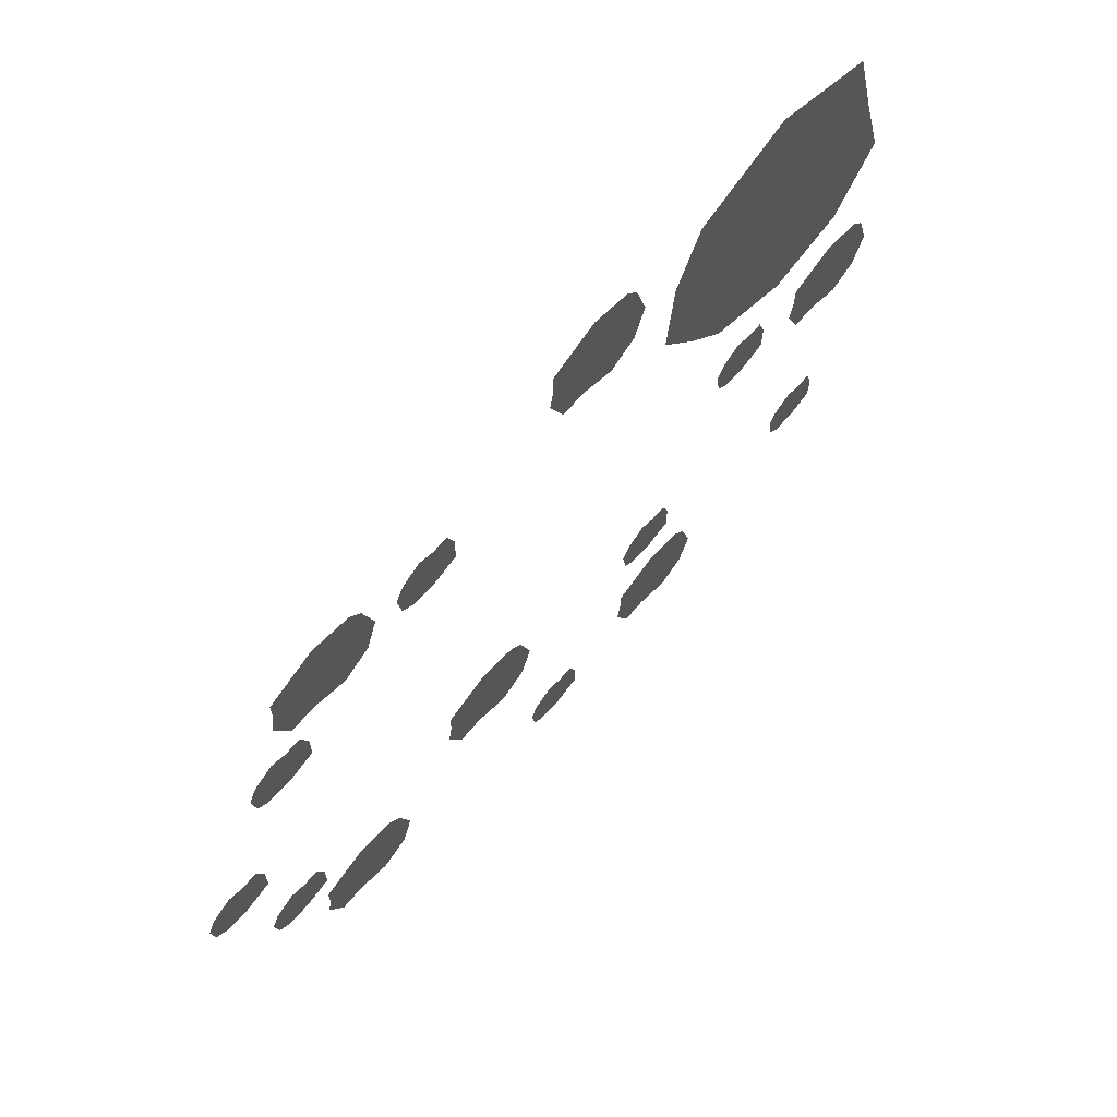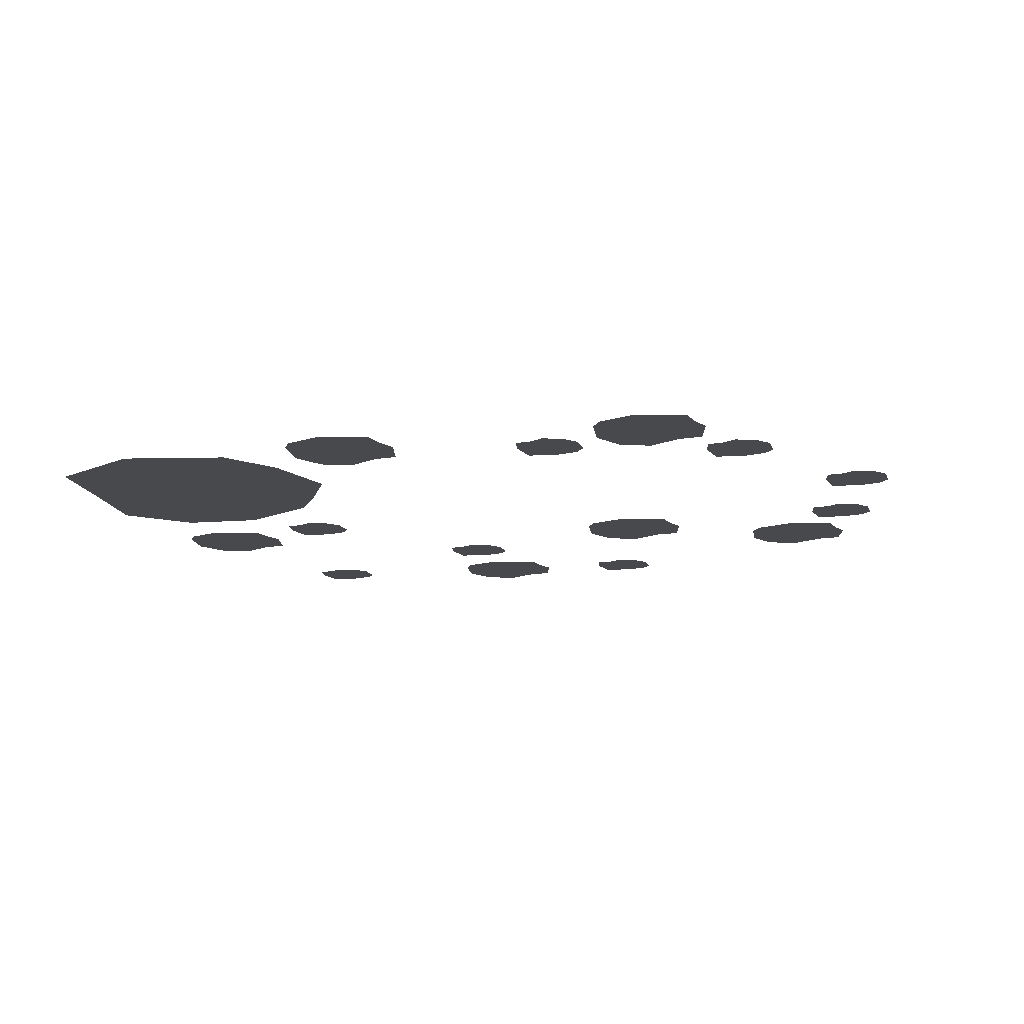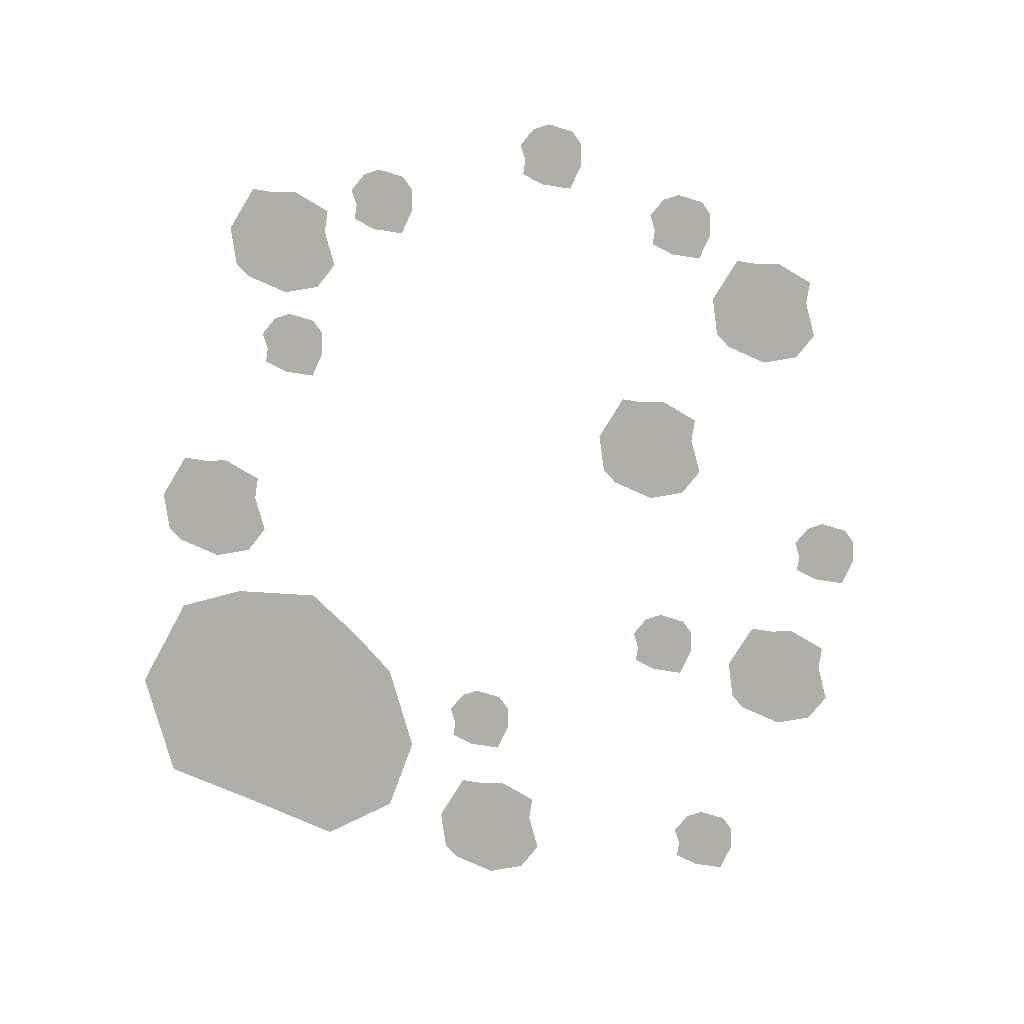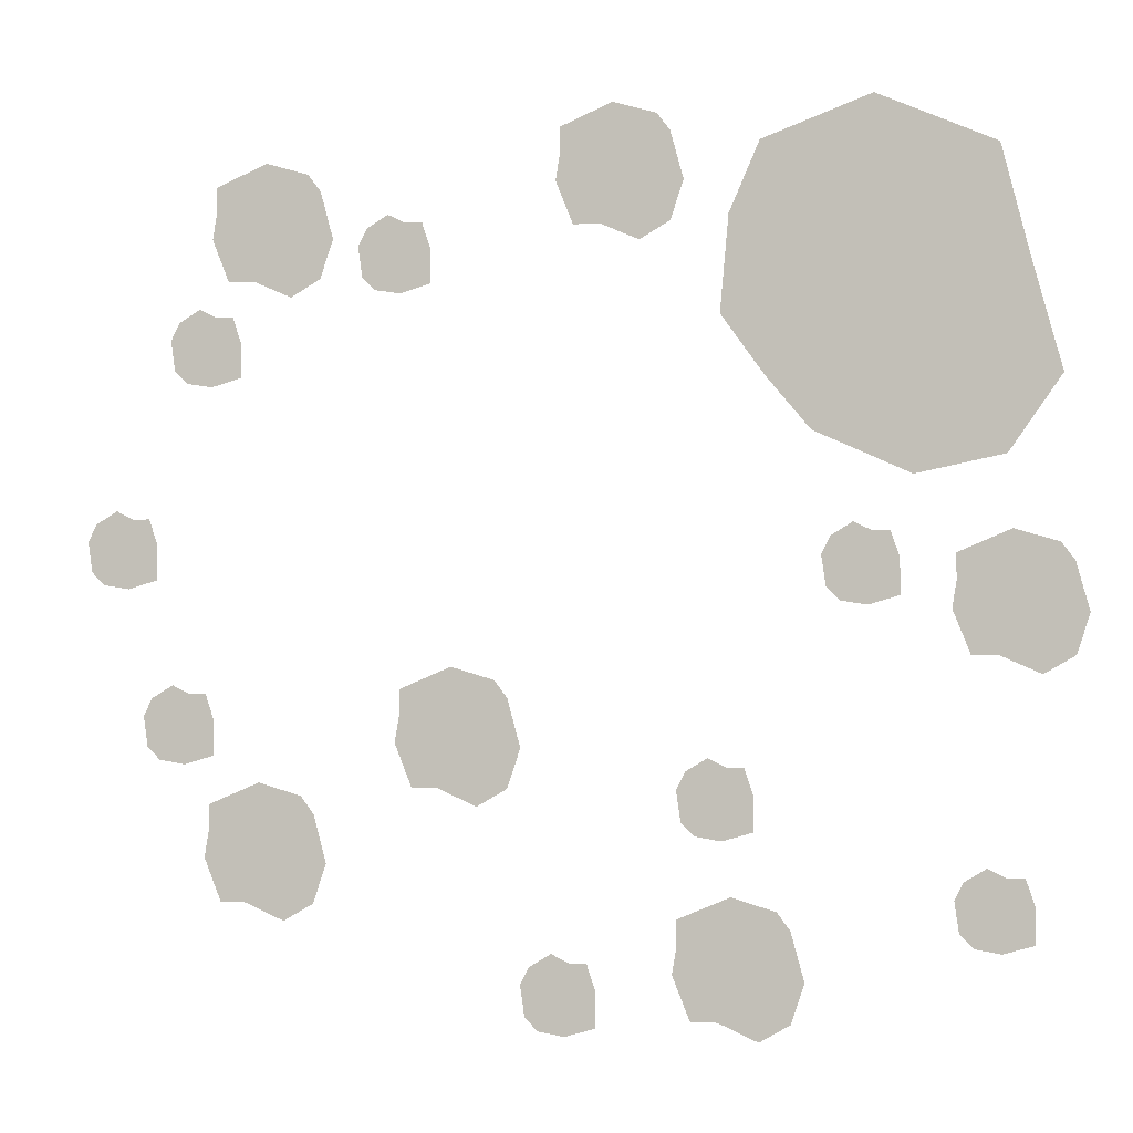
<metadata>
{"format":"obj","ext":"obj","renderer":"f3d","projection":"perspective","resolution":1024,"background":"white","views":[{"elev":69.0,"azim":130.1,"up":"+Z"},{"elev":-12.0,"azim":22.6,"up":"+Y"},{"elev":-77.5,"azim":81.2,"up":"+Y"},{"elev":-2.9,"azim":-166.3,"up":"+Z"}]}
</metadata>
<code>
v -0.6797 0 0.4219
v -0.5547 0 0.2578
v -0.3906 0 0.3984
v -0.4531 0 0.5938
v -0.5156 0 0.6641
v -0.625 0 0.5312
v -0.7891 0 0.5078
v -0.8438 0 0.3047
v -0.7344 0 0.3047
v -0.6562 0 0.2578
v -0.5938 0 0.1406
v -0.4219 0 0.2188
v -0.4453 0 0.3125
v -0.3438 0 0.3125
v -0.3594 0 0.4531
v -0.375 0 0.5703
v -0.3359 0 0.7188
v -0.5312 0 0.7891
v -0.7422 0 0.6953
v -0.75 0 0.1719
v -0.2812 0 0.5938
v -0.2656 0 0.4219
v -0.5156 0 0.01562
v -0.5391 0 -0.02344
v -0.5156 0 -0.04688
v -0.4688 0 0
v -0.4688 0 0.01562
v -0.4922 0 0.03125
v -0.5234 0 0.04688
v -0.5547 0 0.04688
v -0.5312 0 0.01562
v -0.5469 0 0
v -0.5703 0 0
v -0.5703 0 -0.02344
v -0.5703 0 -0.0625
v -0.5469 0 -0.04688
v -0.5156 0 -0.07812
v -0.4688 0 -0.07031
v -0.4844 0 -0.04688
v -0.4688 0 -0.03125
v -0.4375 0 0.007812
v -0.4531 0 0.03906
v -0.4922 0 0.0625
v -0.4453 0 -0.04688
v -0.2422 0 -0.6641
v -0.2266 0 -0.6953
v -0.1797 0 -0.7031
v -0.1875 0 -0.6562
v -0.1875 0 -0.6094
v -0.2344 0 -0.625
v -0.3047 0 -0.6172
v -0.2812 0 -0.7422
v -0.25 0 -0.7344
v -0.2109 0 -0.7812
v -0.2578 0 -0.7812
v -0.3281 0 -0.7656
v -0.3281 0 -0.8125
v -0.3516 0 -0.7422
v -0.3828 0 -0.7812
v -0.3594 0 -0.7031
v -0.4062 0 -0.7109
v -0.3594 0 -0.6641
v -0.3828 0 -0.625
v -0.3594 0 -0.5938
v -0.3438 0 -0.625
v -0.2812 0 -0.5703
v -0.2656 0 -0.3828
v -0.2891 0 -0.4219
v -0.2656 0 -0.4453
v -0.2188 0 -0.3984
v -0.2188 0 -0.3828
v -0.2422 0 -0.3672
v -0.2734 0 -0.3516
v -0.3047 0 -0.3516
v -0.2812 0 -0.3828
v -0.2969 0 -0.3984
v -0.3203 0 -0.3984
v -0.3203 0 -0.4219
v -0.3203 0 -0.4609
v -0.2969 0 -0.4453
v -0.2656 0 -0.4766
v -0.2188 0 -0.4688
v -0.2344 0 -0.4453
v -0.2188 0 -0.4297
v -0.1875 0 -0.3906
v -0.2031 0 -0.3594
v -0.2422 0 -0.3359
v -0.1953 0 -0.4453
v 0.2109 0 -0.3516
v 0.25 0 -0.2734
v 0.1875 0 -0.2266
v 0.1328 0 -0.3125
v 0.1406 0 -0.3516
v 0.1641 0 -0.375
v 0.2344 0 -0.3906
v 0.2812 0 -0.3906
v 0.2422 0 -0.3438
v 0.2656 0 -0.3047
v 0.3125 0 -0.3125
v 0.3047 0 -0.2656
v 0.3047 0 -0.2188
v 0.2578 0 -0.2344
v 0.2109 0 -0.1797
v 0.1328 0 -0.2031
v 0.1484 0 -0.2344
v 0.1328 0 -0.2734
v 0.08594 0 -0.3203
v 0.1094 0 -0.3906
v 0.1641 0 -0.4219
v 0.1094 0 -0.2344
v 0.2812 0 0.5312
v 0.2734 0 0.5547
v 0.25 0 0.5547
v 0.25 0 0.5312
v 0.25 0 0.4922
v 0.2734 0 0.5078
v 0.3047 0 0.5078
v 0.3047 0 0.5703
v 0.2891 0 0.5703
v 0.2656 0 0.6016
v 0.2969 0 0.6016
v 0.3281 0 0.5859
v 0.3281 0 0.6172
v 0.3516 0 0.5703
v 0.3672 0 0.5938
v 0.3516 0 0.5547
v 0.3828 0 0.5625
v 0.3516 0 0.5234
v 0.375 0 0.5078
v 0.3516 0 0.4844
v 0.3359 0 0.5078
v 0.3047 0 0.4766
v 0.5938 0 0.625
v 0.6094 0 0.5938
v 0.6562 0 0.5859
v 0.6484 0 0.6328
v 0.6484 0 0.6797
v 0.6016 0 0.6641
v 0.5312 0 0.6719
v 0.5547 0 0.5469
v 0.5859 0 0.5547
v 0.625 0 0.5078
v 0.5781 0 0.5078
v 0.5078 0 0.5234
v 0.5078 0 0.4766
v 0.4844 0 0.5469
v 0.4531 0 0.5078
v 0.4766 0 0.5859
v 0.4297 0 0.5781
v 0.4766 0 0.625
v 0.4531 0 0.6641
v 0.4766 0 0.6953
v 0.4922 0 0.6641
v 0.5547 0 0.7188
v 0.6328 0 0.375
v 0.625 0 0.3984
v 0.6016 0 0.3984
v 0.6016 0 0.375
v 0.6016 0 0.3359
v 0.625 0 0.3516
v 0.6562 0 0.3516
v 0.6562 0 0.4141
v 0.6406 0 0.4141
v 0.6172 0 0.4453
v 0.6484 0 0.4453
v 0.6797 0 0.4297
v 0.6797 0 0.4609
v 0.7031 0 0.4141
v 0.7188 0 0.4375
v 0.7031 0 0.3984
v 0.7344 0 0.4062
v 0.7031 0 0.3672
v 0.7266 0 0.3516
v 0.7031 0 0.3281
v 0.6875 0 0.3516
v 0.6562 0 0.3203
v -0.7188 0 -0.04688
v -0.7031 0 -0.07812
v -0.6562 0 -0.08594
v -0.6641 0 -0.03906
v -0.6641 0 0.007812
v -0.7109 0 -0.007812
v -0.7812 0 0
v -0.7578 0 -0.125
v -0.7266 0 -0.1172
v -0.6875 0 -0.1641
v -0.7344 0 -0.1641
v -0.8047 0 -0.1484
v -0.8047 0 -0.1953
v -0.8281 0 -0.125
v -0.8594 0 -0.1641
v -0.8359 0 -0.08594
v -0.8828 0 -0.09375
v -0.8359 0 -0.04688
v -0.8594 0 -0.007812
v -0.8359 0 0.02344
v -0.8203 0 -0.007812
v -0.7578 0 0.04688
v 0.6016 0 -0.4766
v 0.6172 0 -0.5078
v 0.6641 0 -0.5156
v 0.6562 0 -0.4688
v 0.6562 0 -0.4219
v 0.6094 0 -0.4375
v 0.5391 0 -0.4297
v 0.5625 0 -0.5547
v 0.5938 0 -0.5469
v 0.6328 0 -0.5938
v 0.5859 0 -0.5938
v 0.5156 0 -0.5781
v 0.5156 0 -0.625
v 0.4922 0 -0.5547
v 0.4609 0 -0.5938
v 0.4844 0 -0.5156
v 0.4375 0 -0.5234
v 0.4844 0 -0.4766
v 0.4609 0 -0.4375
v 0.4844 0 -0.4062
v 0.5 0 -0.4375
v 0.5625 0 -0.3828
v 0.8125 0 0.05469
v 0.7891 0 0.01562
v 0.8125 0 -0.007812
v 0.8594 0 0.03906
v 0.8594 0 0.05469
v 0.8359 0 0.07031
v 0.8047 0 0.08594
v 0.7734 0 0.08594
v 0.7969 0 0.05469
v 0.7812 0 0.03906
v 0.7578 0 0.03906
v 0.7578 0 0.01562
v 0.7578 0 -0.02344
v 0.7812 0 -0.007812
v 0.8125 0 -0.03906
v 0.8594 0 -0.03125
v 0.8438 0 -0.007812
v 0.8594 0 0.007812
v 0.8906 0 0.04688
v 0.875 0 0.07812
v 0.8359 0 0.1016
v 0.8828 0 -0.007812
v -0.7344 0 -0.5625
v -0.7578 0 -0.6016
v -0.7344 0 -0.625
v -0.6875 0 -0.5781
v -0.6875 0 -0.5625
v -0.7109 0 -0.5469
v -0.7422 0 -0.5312
v -0.7734 0 -0.5312
v -0.75 0 -0.5625
v -0.7656 0 -0.5781
v -0.7891 0 -0.5781
v -0.7891 0 -0.6016
v -0.7891 0 -0.6406
v -0.7656 0 -0.625
v -0.7344 0 -0.6562
v -0.6875 0 -0.6484
v -0.7031 0 -0.625
v -0.6875 0 -0.6094
v -0.6562 0 -0.5703
v -0.6719 0 -0.5391
v -0.7109 0 -0.5156
v -0.6641 0 -0.625
v 0.007812 0 -0.7188
v -0.01562 0 -0.7578
v 0.007812 0 -0.7812
v 0.05469 0 -0.7344
v 0.05469 0 -0.7188
v 0.03125 0 -0.7031
v 0 0 -0.6875
v -0.03125 0 -0.6875
v -0.007812 0 -0.7188
v -0.02344 0 -0.7344
v -0.04688 0 -0.7344
v -0.04688 0 -0.7578
v -0.04688 0 -0.7969
v -0.02344 0 -0.7812
v 0.007812 0 -0.8125
v 0.05469 0 -0.8047
v 0.03906 0 -0.7812
v 0.05469 0 -0.7656
v 0.08594 0 -0.7266
v 0.07031 0 -0.6953
v 0.03125 0 -0.6719
v 0.07812 0 -0.7812
v 0.7031 0 -0.2578
v 0.6797 0 -0.2969
v 0.7031 0 -0.3203
v 0.75 0 -0.2734
v 0.75 0 -0.2578
v 0.7266 0 -0.2422
v 0.6953 0 -0.2266
v 0.6641 0 -0.2266
v 0.6875 0 -0.2578
v 0.6719 0 -0.2734
v 0.6484 0 -0.2734
v 0.6484 0 -0.2969
v 0.6484 0 -0.3359
v 0.6719 0 -0.3203
v 0.7031 0 -0.3516
v 0.75 0 -0.3438
v 0.7344 0 -0.3203
v 0.75 0 -0.3047
v 0.7812 0 -0.2656
v 0.7656 0 -0.2344
v 0.7266 0 -0.2109
v 0.7734 0 -0.3203
v -0.03906 0 0.7031
v -0.02344 0 0.6719
v 0.02344 0 0.6641
v 0.01562 0 0.7109
v 0.01562 0 0.7578
v -0.03125 0 0.7422
v -0.1016 0 0.75
v -0.07812 0 0.625
v -0.04688 0 0.6328
v -0.007812 0 0.5859
v -0.05469 0 0.5859
v -0.125 0 0.6016
v -0.125 0 0.5547
v -0.1484 0 0.625
v -0.1797 0 0.5859
v -0.1562 0 0.6641
v -0.2031 0 0.6562
v -0.1562 0 0.7031
v -0.1797 0 0.7422
v -0.1562 0 0.7734
v -0.1406 0 0.7422
v -0.07812 0 0.7969
f 1 2 3
f 1 3 4
f 1 4 5
f 1 5 6
f 1 6 7
f 1 7 8
f 1 8 9
f 1 9 10
f 1 10 2
f 2 10 11
f 2 11 12
f 2 12 13
f 2 13 3
f 3 13 12
f 3 12 14
f 3 14 15
f 3 15 4
f 4 15 16
f 4 16 17
f 4 17 18
f 4 18 5
f 5 18 19
f 5 19 6
f 6 19 7
f 20 10 9
f 20 9 8
f 17 16 21
f 21 16 15
f 21 15 22
f 22 15 14
f 11 10 20
f 23 24 25
f 23 25 26
f 23 26 27
f 23 27 28
f 23 28 29
f 23 29 30
f 23 30 31
f 23 31 32
f 23 32 24
f 24 32 33
f 24 33 34
f 24 34 35
f 24 35 36
f 24 36 25
f 25 36 37
f 25 37 38
f 25 38 39
f 25 39 26
f 26 39 40
f 26 40 41
f 26 41 42
f 26 42 27
f 27 42 43
f 27 43 28
f 28 43 29
f 33 32 31
f 33 31 30
f 41 40 44
f 44 40 38
f 38 40 39
f 37 36 35
f 45 46 47
f 45 47 48
f 45 48 49
f 45 49 50
f 45 50 51
f 45 51 52
f 45 52 46
f 46 52 53
f 46 53 47
f 47 53 54
f 54 53 52
f 54 52 55
f 55 52 56
f 55 56 57
f 57 56 58
f 57 58 59
f 59 58 60
f 59 60 61
f 61 60 62
f 61 62 63
f 63 62 64
f 64 62 65
f 64 65 51
f 64 51 66
f 66 51 50
f 66 50 49
f 52 51 60
f 52 60 58
f 52 58 56
f 60 51 65
f 60 65 62
f 67 68 69
f 67 69 70
f 67 70 71
f 67 71 72
f 67 72 73
f 67 73 74
f 67 74 75
f 67 75 76
f 67 76 68
f 68 76 77
f 68 77 78
f 68 78 79
f 68 79 80
f 68 80 69
f 69 80 81
f 69 81 82
f 69 82 83
f 69 83 70
f 70 83 84
f 70 84 85
f 70 85 86
f 70 86 71
f 71 86 87
f 71 87 72
f 72 87 73
f 77 76 75
f 77 75 74
f 85 84 88
f 88 84 82
f 82 84 83
f 81 80 79
f 89 90 91
f 89 91 92
f 89 92 93
f 89 93 94
f 89 94 95
f 89 95 96
f 89 96 97
f 89 97 98
f 89 98 90
f 90 98 99
f 90 99 100
f 90 100 101
f 90 101 102
f 90 102 91
f 91 102 103
f 91 103 104
f 91 104 105
f 91 105 92
f 92 105 106
f 92 106 107
f 92 107 108
f 92 108 93
f 93 108 109
f 93 109 94
f 94 109 95
f 99 98 97
f 99 97 96
f 107 106 110
f 110 106 104
f 104 106 105
f 103 102 101
f 111 112 113
f 111 113 114
f 111 114 115
f 111 115 116
f 111 116 117
f 111 117 118
f 111 118 112
f 112 118 119
f 112 119 113
f 113 119 120
f 120 119 118
f 120 118 121
f 121 118 122
f 121 122 123
f 123 122 124
f 123 124 125
f 125 124 126
f 125 126 127
f 127 126 128
f 127 128 129
f 129 128 130
f 130 128 131
f 130 131 117
f 130 117 132
f 132 117 116
f 132 116 115
f 118 117 126
f 118 126 124
f 118 124 122
f 126 117 131
f 126 131 128
f 133 134 135
f 133 135 136
f 133 136 137
f 133 137 138
f 133 138 139
f 133 139 140
f 133 140 134
f 134 140 141
f 134 141 135
f 135 141 142
f 142 141 140
f 142 140 143
f 143 140 144
f 143 144 145
f 145 144 146
f 145 146 147
f 147 146 148
f 147 148 149
f 149 148 150
f 149 150 151
f 151 150 152
f 152 150 153
f 152 153 139
f 152 139 154
f 154 139 138
f 154 138 137
f 140 139 148
f 140 148 146
f 140 146 144
f 148 139 153
f 148 153 150
f 155 156 157
f 155 157 158
f 155 158 159
f 155 159 160
f 155 160 161
f 155 161 162
f 155 162 156
f 156 162 163
f 156 163 157
f 157 163 164
f 164 163 162
f 164 162 165
f 165 162 166
f 165 166 167
f 167 166 168
f 167 168 169
f 169 168 170
f 169 170 171
f 171 170 172
f 171 172 173
f 173 172 174
f 174 172 175
f 174 175 161
f 174 161 176
f 176 161 160
f 176 160 159
f 162 161 170
f 162 170 168
f 162 168 166
f 170 161 175
f 170 175 172
f 177 178 179
f 177 179 180
f 177 180 181
f 177 181 182
f 177 182 183
f 177 183 184
f 177 184 178
f 178 184 185
f 178 185 179
f 179 185 186
f 186 185 184
f 186 184 187
f 187 184 188
f 187 188 189
f 189 188 190
f 189 190 191
f 191 190 192
f 191 192 193
f 193 192 194
f 193 194 195
f 195 194 196
f 196 194 197
f 196 197 183
f 196 183 198
f 198 183 182
f 198 182 181
f 184 183 192
f 184 192 190
f 184 190 188
f 192 183 197
f 192 197 194
f 199 200 201
f 199 201 202
f 199 202 203
f 199 203 204
f 199 204 205
f 199 205 206
f 199 206 200
f 200 206 207
f 200 207 201
f 201 207 208
f 208 207 206
f 208 206 209
f 209 206 210
f 209 210 211
f 211 210 212
f 211 212 213
f 213 212 214
f 213 214 215
f 215 214 216
f 215 216 217
f 217 216 218
f 218 216 219
f 218 219 205
f 218 205 220
f 220 205 204
f 220 204 203
f 206 205 214
f 206 214 212
f 206 212 210
f 214 205 219
f 214 219 216
f 221 222 223
f 221 223 224
f 221 224 225
f 221 225 226
f 221 226 227
f 221 227 228
f 221 228 229
f 221 229 230
f 221 230 222
f 222 230 231
f 222 231 232
f 222 232 233
f 222 233 234
f 222 234 223
f 223 234 235
f 223 235 236
f 223 236 237
f 223 237 224
f 224 237 238
f 224 238 239
f 224 239 240
f 224 240 225
f 225 240 241
f 225 241 226
f 226 241 227
f 231 230 229
f 231 229 228
f 239 238 242
f 242 238 236
f 236 238 237
f 235 234 233
f 243 244 245
f 243 245 246
f 243 246 247
f 243 247 248
f 243 248 249
f 243 249 250
f 243 250 251
f 243 251 252
f 243 252 244
f 244 252 253
f 244 253 254
f 244 254 255
f 244 255 256
f 244 256 245
f 245 256 257
f 245 257 258
f 245 258 259
f 245 259 246
f 246 259 260
f 246 260 261
f 246 261 262
f 246 262 247
f 247 262 263
f 247 263 248
f 248 263 249
f 253 252 251
f 253 251 250
f 261 260 264
f 264 260 258
f 258 260 259
f 257 256 255
f 265 266 267
f 265 267 268
f 265 268 269
f 265 269 270
f 265 270 271
f 265 271 272
f 265 272 273
f 265 273 274
f 265 274 266
f 266 274 275
f 266 275 276
f 266 276 277
f 266 277 278
f 266 278 267
f 267 278 279
f 267 279 280
f 267 280 281
f 267 281 268
f 268 281 282
f 268 282 283
f 268 283 284
f 268 284 269
f 269 284 285
f 269 285 270
f 270 285 271
f 275 274 273
f 275 273 272
f 283 282 286
f 286 282 280
f 280 282 281
f 279 278 277
f 287 288 289
f 287 289 290
f 287 290 291
f 287 291 292
f 287 292 293
f 287 293 294
f 287 294 295
f 287 295 296
f 287 296 288
f 288 296 297
f 288 297 298
f 288 298 299
f 288 299 300
f 288 300 289
f 289 300 301
f 289 301 302
f 289 302 303
f 289 303 290
f 290 303 304
f 290 304 305
f 290 305 306
f 290 306 291
f 291 306 307
f 291 307 292
f 292 307 293
f 297 296 295
f 297 295 294
f 305 304 308
f 308 304 302
f 302 304 303
f 301 300 299
f 309 310 311
f 309 311 312
f 309 312 313
f 309 313 314
f 309 314 315
f 309 315 316
f 309 316 310
f 310 316 317
f 310 317 311
f 311 317 318
f 318 317 316
f 318 316 319
f 319 316 320
f 319 320 321
f 321 320 322
f 321 322 323
f 323 322 324
f 323 324 325
f 325 324 326
f 325 326 327
f 327 326 328
f 328 326 329
f 328 329 315
f 328 315 330
f 330 315 314
f 330 314 313
f 316 315 324
f 316 324 322
f 316 322 320
f 324 315 329
f 324 329 326

</code>
